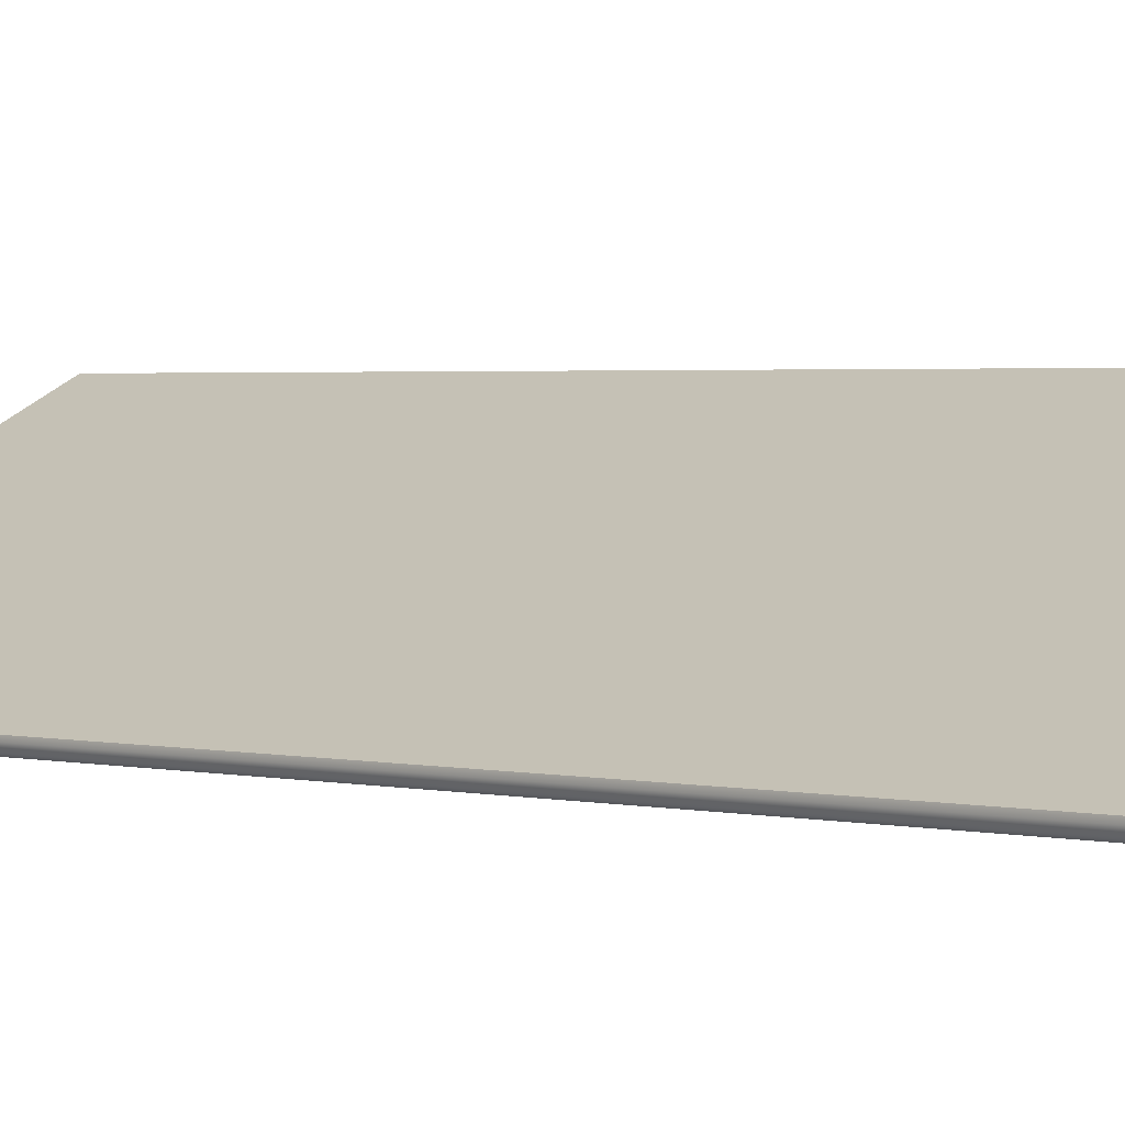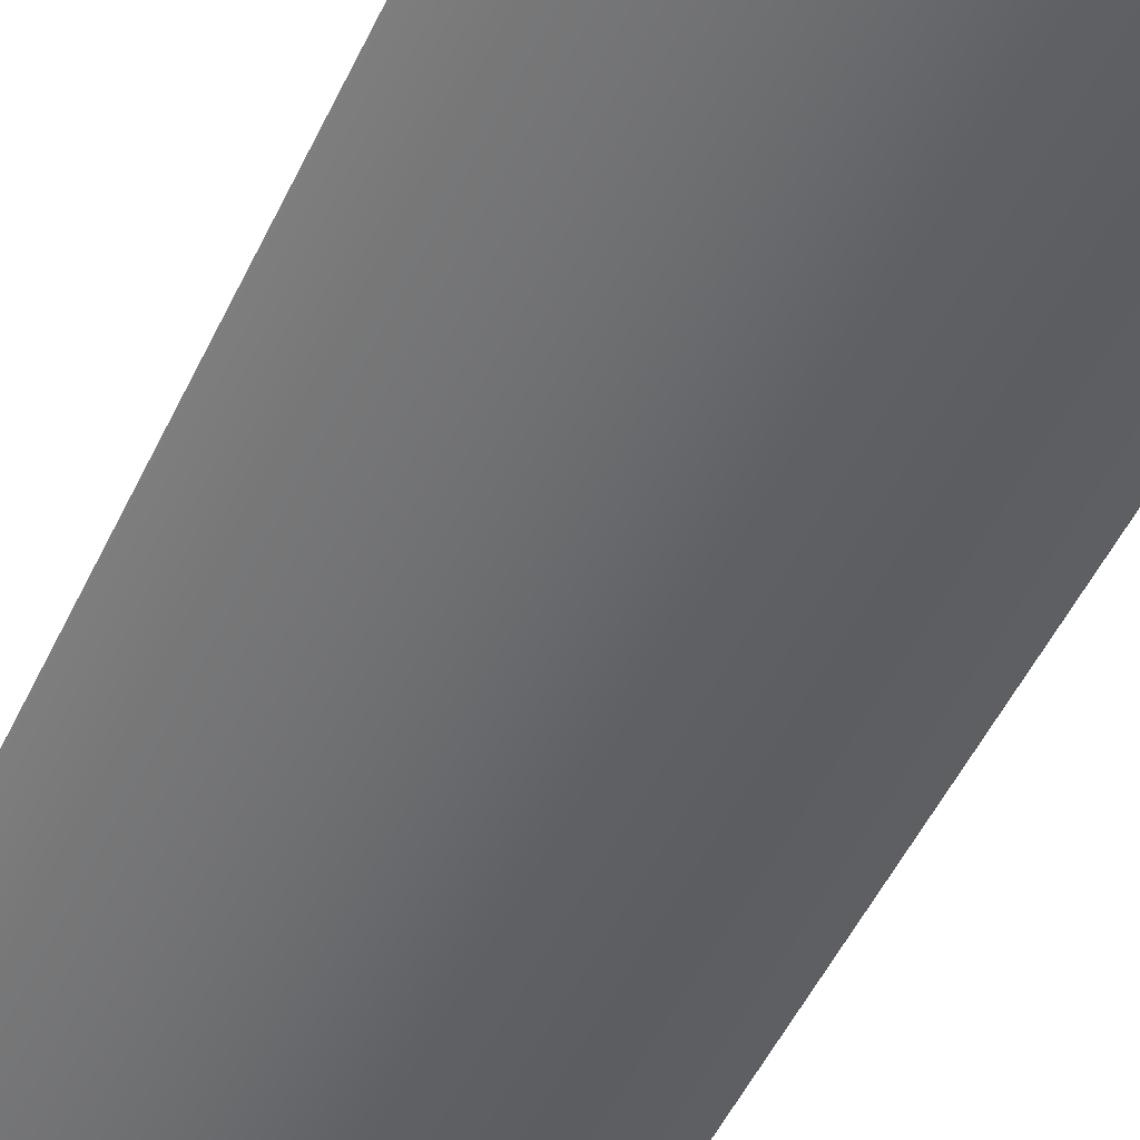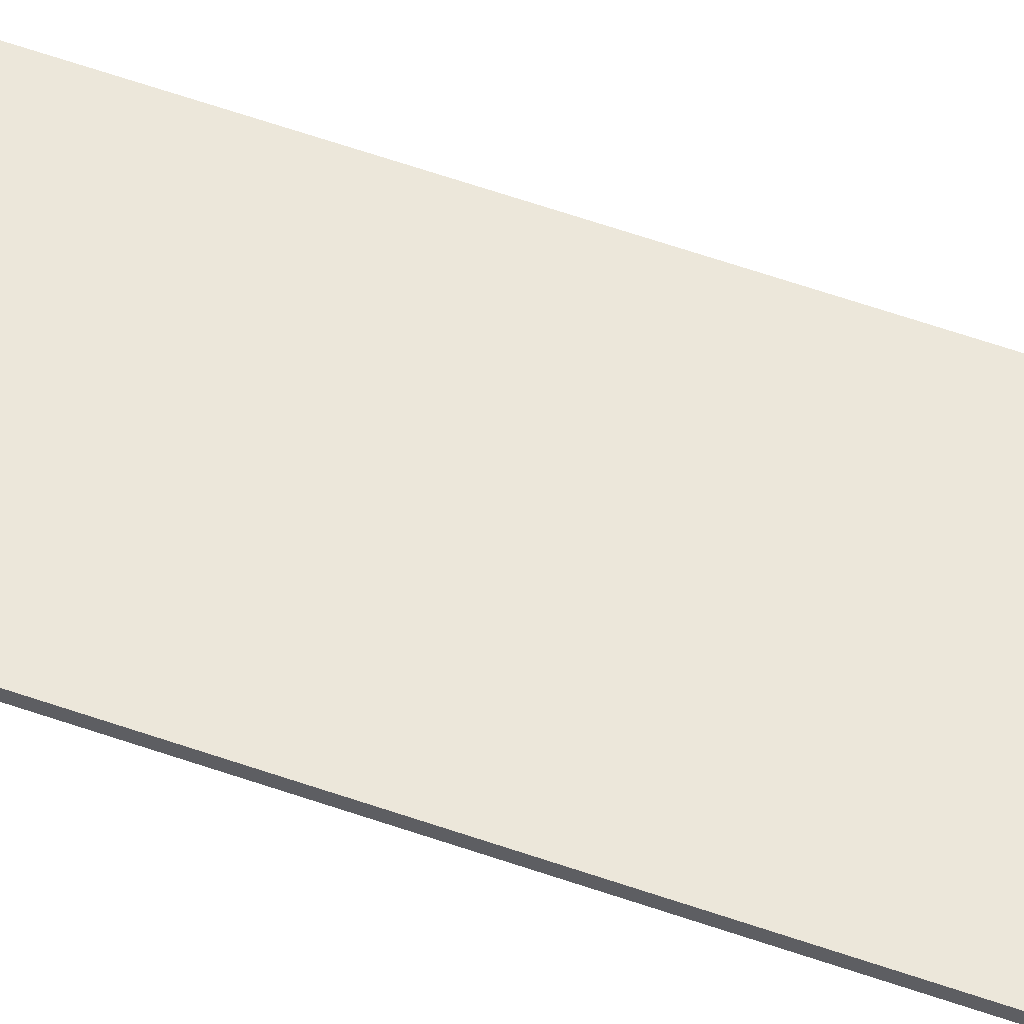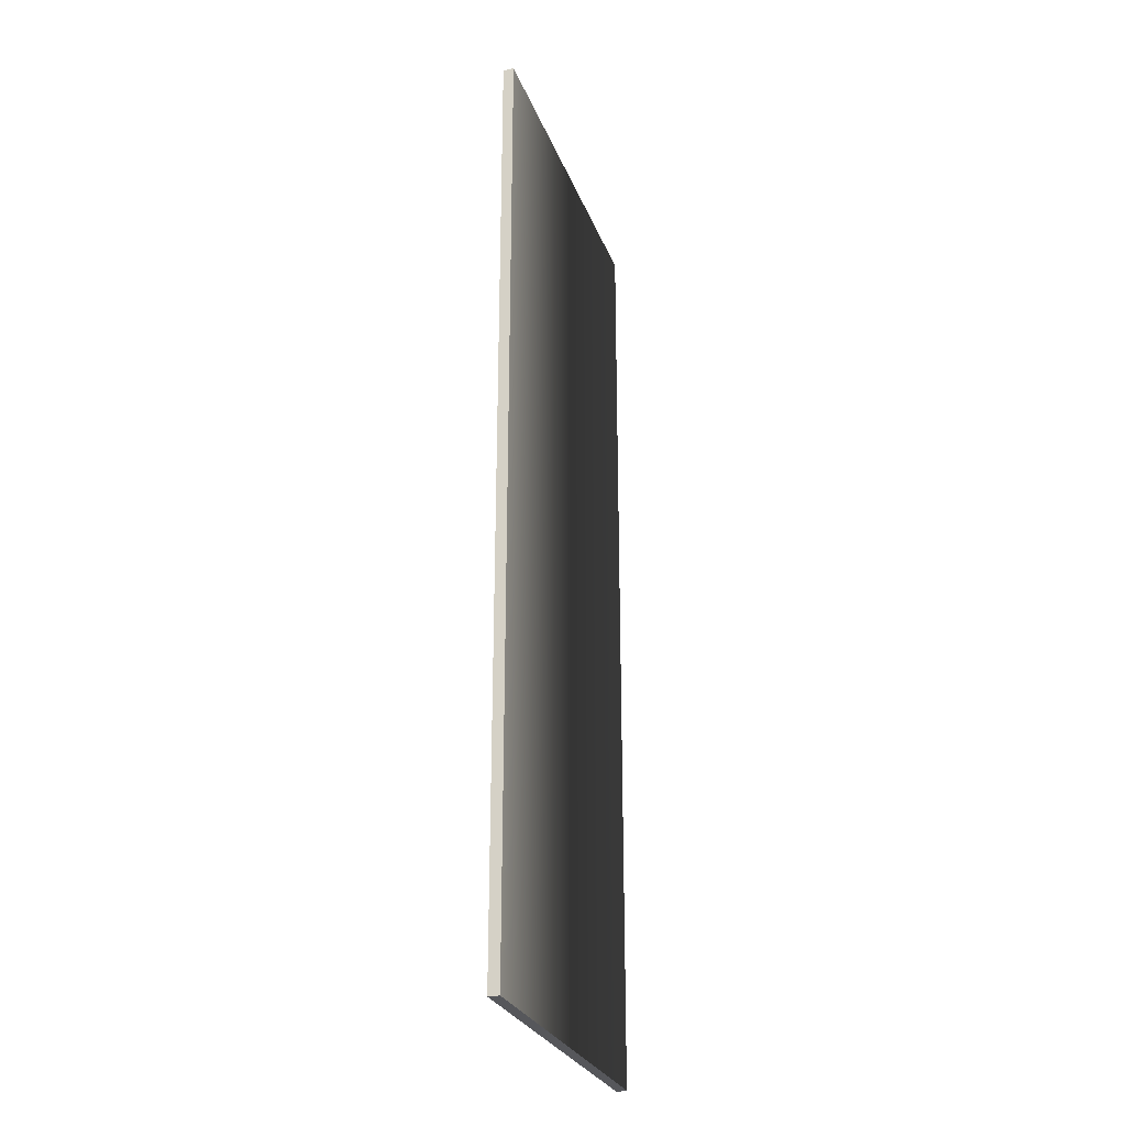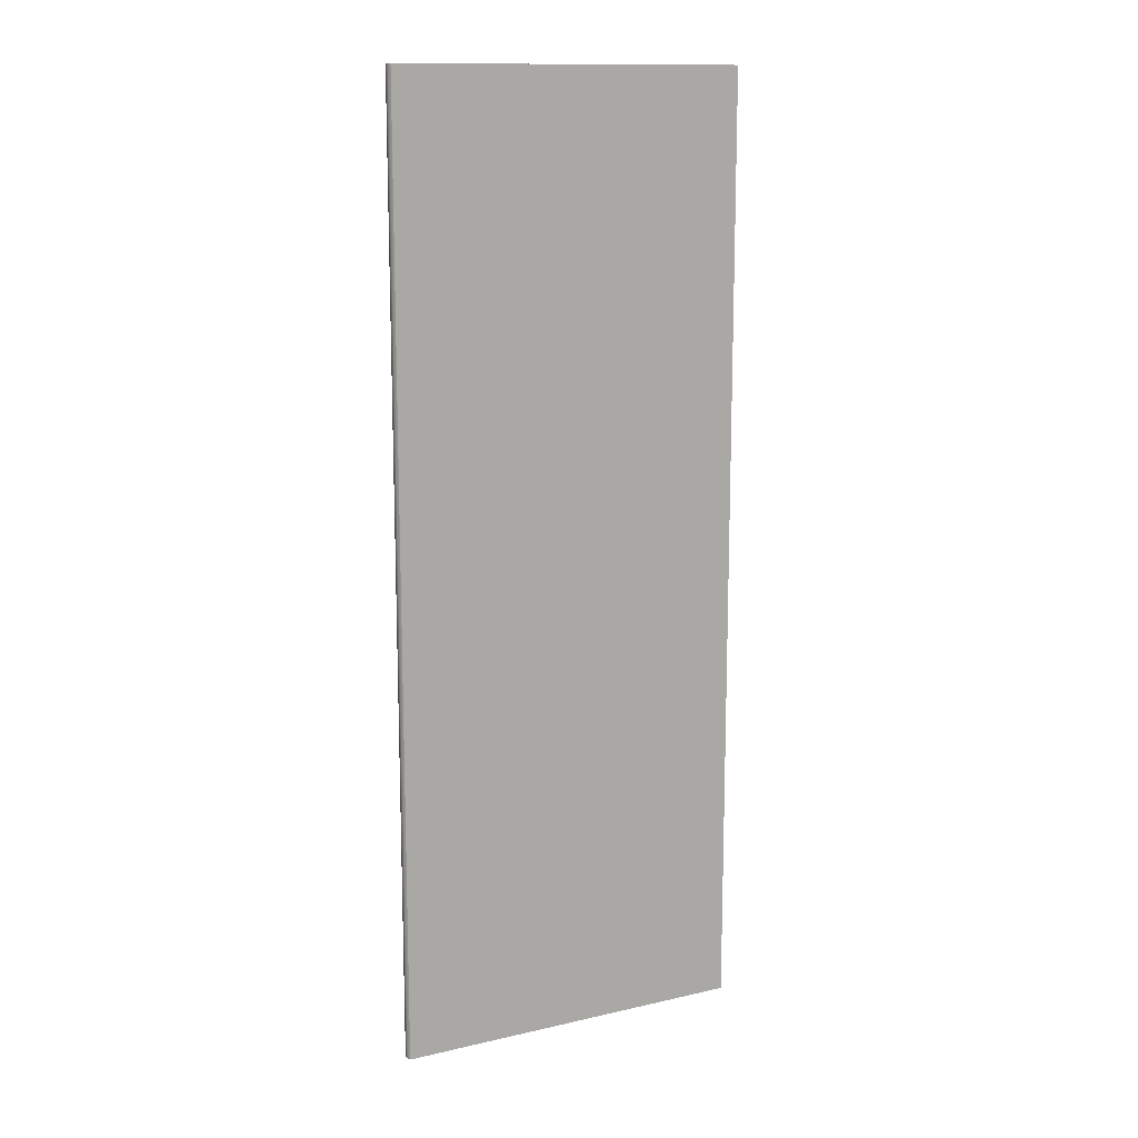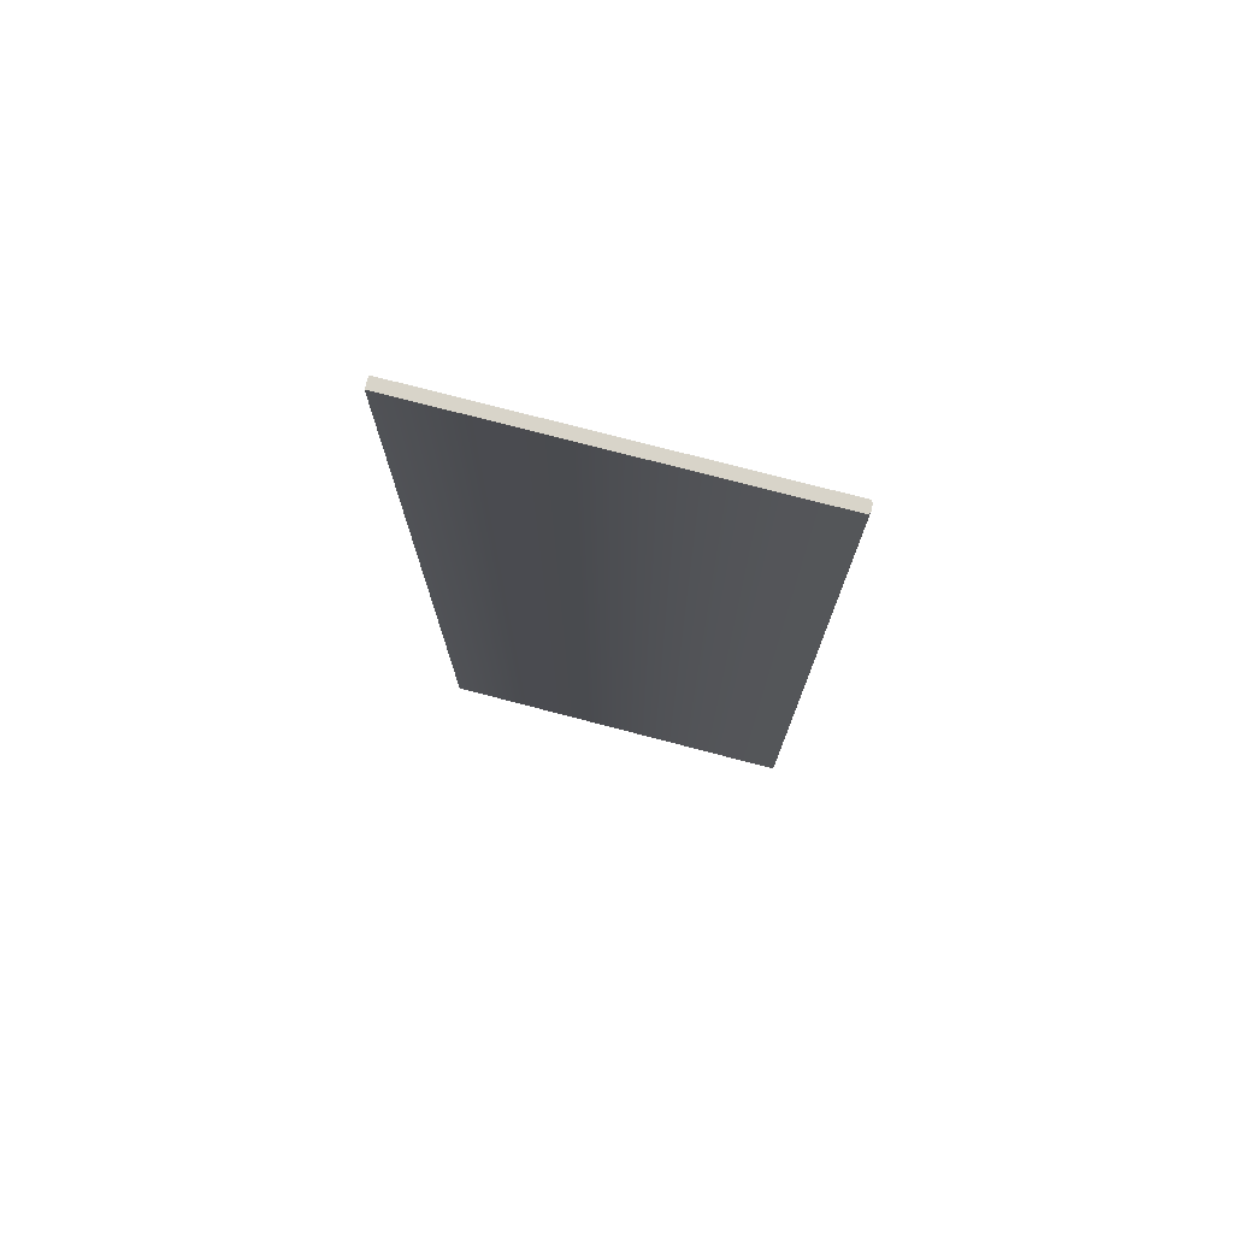
<metadata>
{"format":"obj","ext":"obj","renderer":"f3d","projection":"perspective","resolution":1024,"background":"white","views":[{"elev":2.0,"azim":-48.0,"up":"+Z"},{"elev":-52.5,"azim":154.8,"up":"+Z"},{"elev":78.2,"azim":107.6,"up":"+Z"},{"elev":-27.2,"azim":82.6,"up":"+Y"},{"elev":13.4,"azim":-52.7,"up":"+Y"},{"elev":75.6,"azim":169.2,"up":"+Y"}]}
</metadata>
<code>
o Box_13_FlapOuter_1
v 0.1767 0.1189 0.1503
v 0.1767 -0.1196 0.1503
v 0.1756 0.1189 0.1527
v 0.1756 -0.1196 0.1527
v 0.09468 0.1189 0.1135
v 0.09474 0.1189 0.1143
v 0.09468 -0.1196 0.1135
v 0.09474 -0.1196 0.1143
v 0.09527 0.1189 0.1123
v 0.09592 0.1189 0.1118
v 0.09527 -0.1196 0.1123
v 0.09592 -0.1196 0.1118
f 1 2 4 3
f 5 6 8 7
f 6 5 9 10
f 7 8 12 11
f 10 9 11 12
f 5 7 11 9
f 10 12 2 1
f 3 4 8 6
f 8 4 2 12
f 3 6 10 1

</code>
